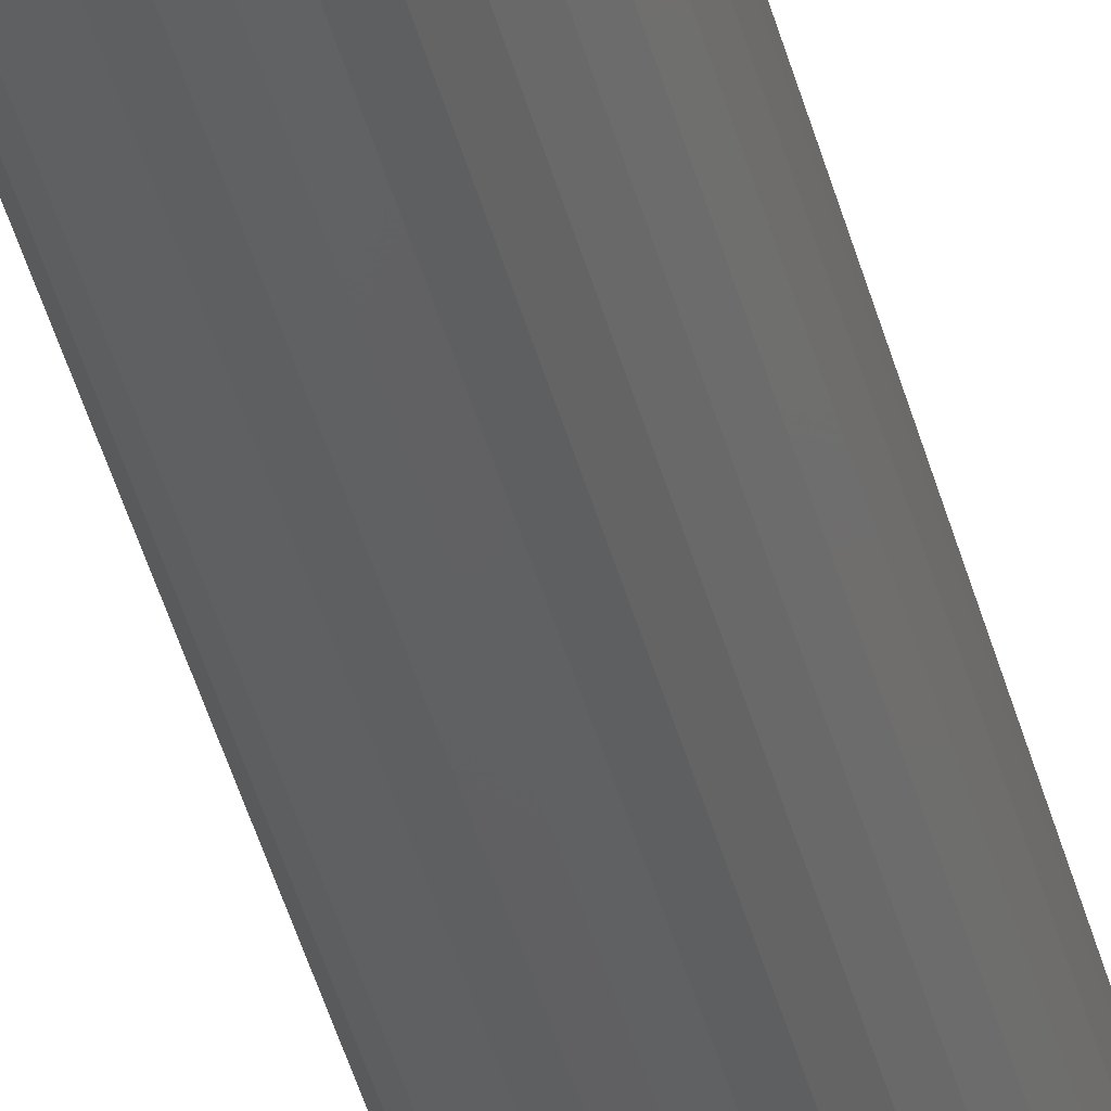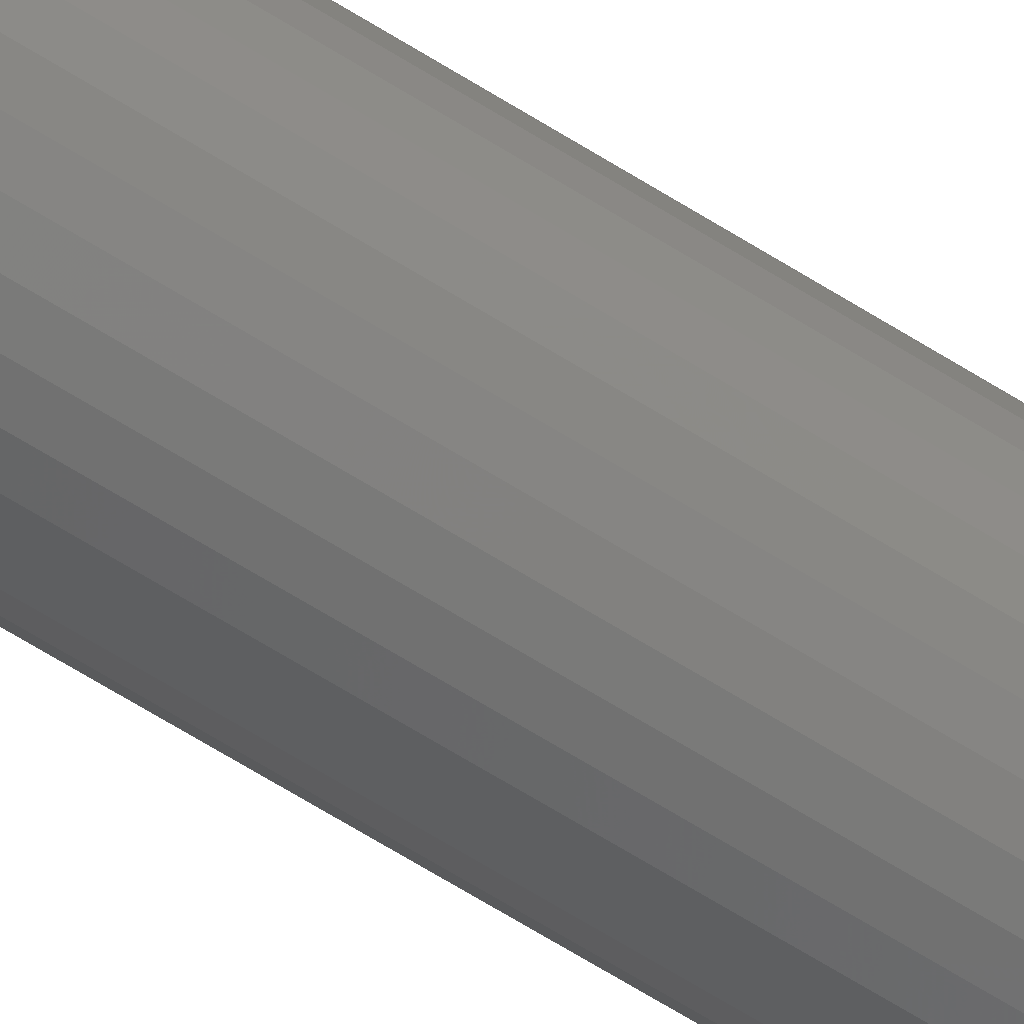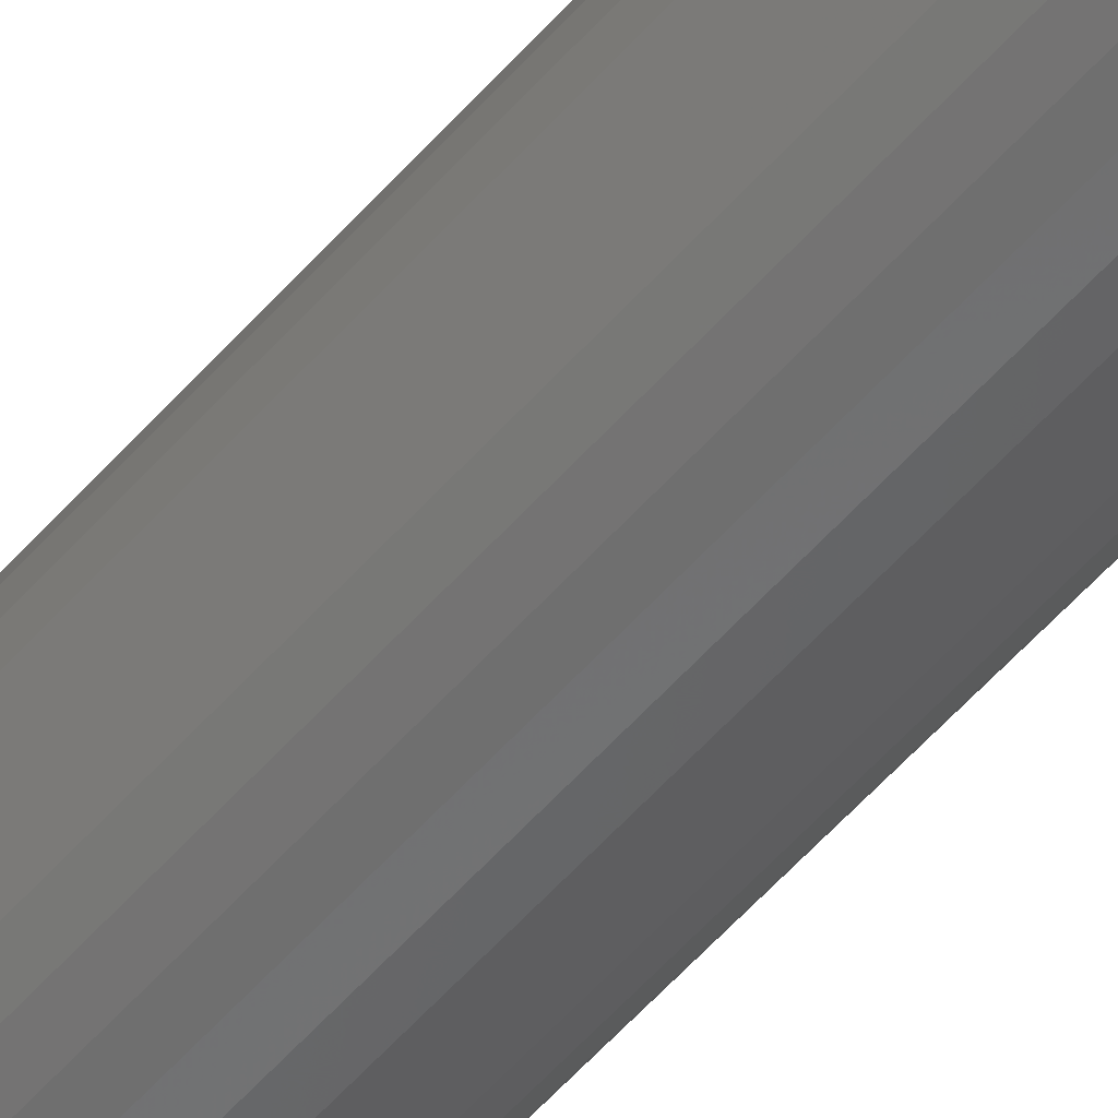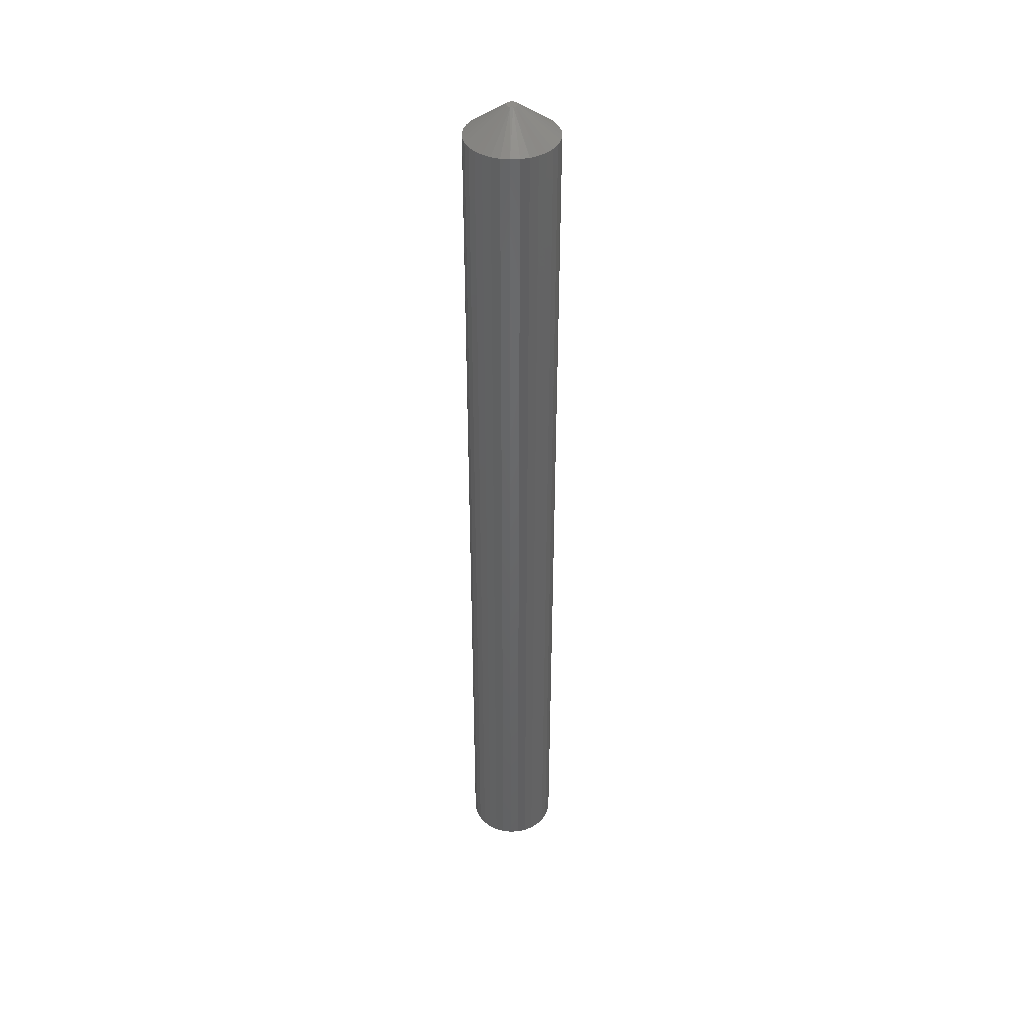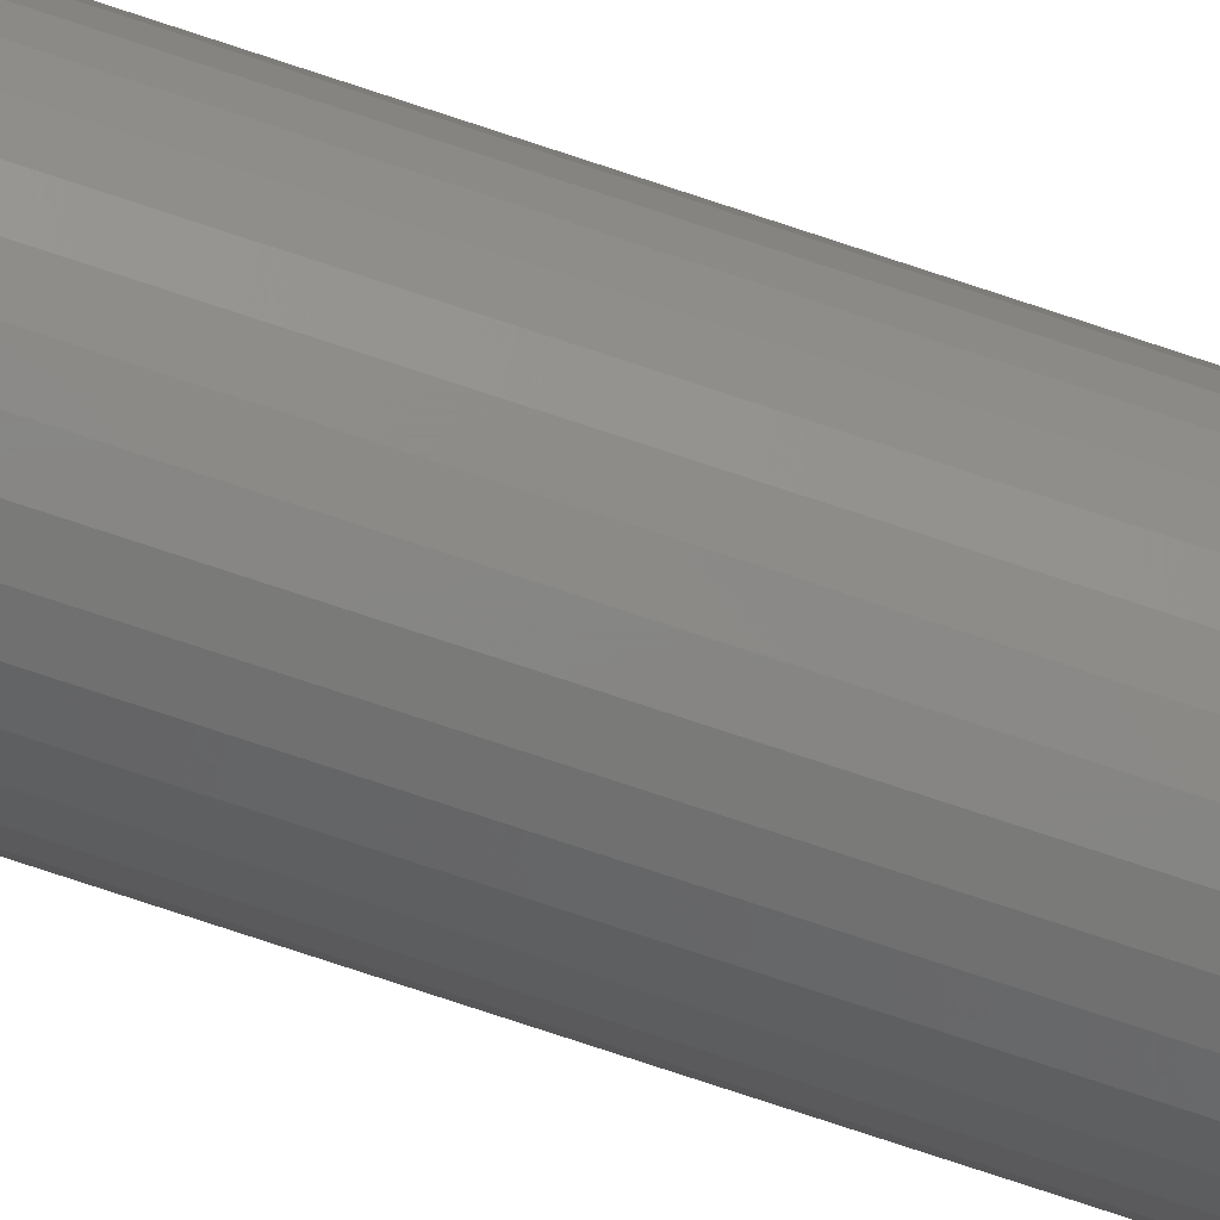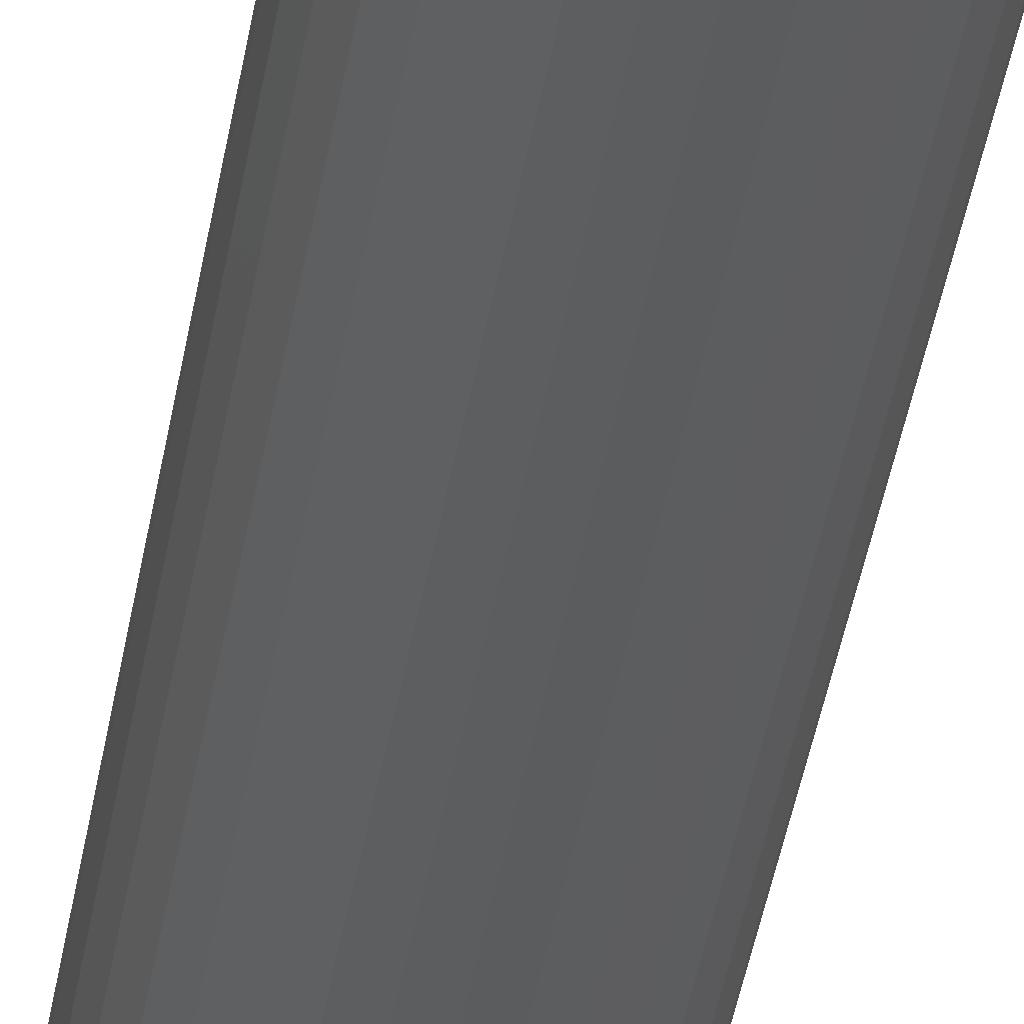
<metadata>
{"format":"stl","ext":"stl","renderer":"f3d","projection":"perspective","resolution":1024,"background":"white","views":[{"elev":-43.2,"azim":-165.6,"up":"+Y"},{"elev":-68.1,"azim":58.2,"up":"+Y"},{"elev":-53.4,"azim":-39.5,"up":"+Y"},{"elev":40.7,"azim":2.2,"up":"+Z"},{"elev":-78.7,"azim":-108.2,"up":"+Y"},{"elev":-30.0,"azim":173.0,"up":"+Y"}]}
</metadata>
<code>
# stl→obj: 78 verts, 152 faces
v 1.388e-17 3.15e-10 0.75
v 0.0004235 -0.001855 0.75
v 0.008553 2.317e-18 0.75
v 0.008129 0.001855 0.75
v 0.0004235 0.001855 0.75
v 0.006943 0.003343 0.75
v 0.005228 0.004169 0.75
v 0.003325 0.004169 0.75
v 0.00161 0.003343 0.75
v 0.008129 -0.001855 0.75
v 0.00161 -0.003343 0.75
v 0.003325 -0.004169 0.75
v 0.005228 -0.004169 0.75
v 0.006943 -0.003343 0.75
v 0.0398 0 0
v 0.0398 -8.701e-18 0.7266
v 0.03912 -0.006931 0
v 0.03912 -0.006931 0.7266
v 0.0371 -0.0136 0
v 0.0371 -0.0136 0.7266
v 0.03382 -0.01974 0
v 0.03382 -0.01974 0.7266
v 0.0294 -0.02512 0
v 0.0294 -0.02512 0.7266
v 0.02401 -0.02954 0
v 0.02401 -0.02954 0.7266
v 0.01787 -0.03282 0
v 0.01787 -0.03282 0.7266
v 0.01121 -0.03484 0
v 0.01121 -0.03484 0.7266
v 0.004276 -0.03553 0
v 0.004276 -0.03553 0.7266
v -0.002655 -0.03484 0
v -0.002655 -0.03484 0.7266
v -0.009319 -0.03282 0
v -0.009319 -0.03282 0.7266
v -0.01546 -0.02954 0
v -0.01546 -0.02954 0.7266
v -0.02084 -0.02512 0
v -0.02084 -0.02512 0.7266
v -0.02526 -0.01974 0
v -0.02526 -0.01974 0.7266
v -0.02855 -0.0136 0
v -0.02855 -0.0136 0.7266
v -0.03057 -0.006931 0
v -0.03057 -0.006931 0.7266
v -0.03125 4.351e-18 0
v -0.03125 4.351e-18 0.7266
v -0.03057 0.006931 0
v -0.03057 0.006931 0.7266
v -0.02855 0.0136 0
v -0.02855 0.0136 0.7266
v -0.02526 0.01974 0
v -0.02526 0.01974 0.7266
v -0.02084 0.02512 0
v -0.02084 0.02512 0.7266
v -0.01546 0.02954 0
v -0.01546 0.02954 0.7266
v -0.009319 0.03282 0
v -0.009319 0.03282 0.7266
v -0.002655 0.03484 0
v -0.002655 0.03484 0.7266
v 0.004276 0.03553 0
v 0.004276 0.03553 0.7266
v 0.01121 0.03484 0
v 0.01121 0.03484 0.7266
v 0.01787 0.03282 0
v 0.01787 0.03282 0.7266
v 0.02401 0.02954 0
v 0.02401 0.02954 0.7266
v 0.0294 0.02512 0
v 0.0294 0.02512 0.7266
v 0.03382 0.01974 0
v 0.03382 0.01974 0.7266
v 0.0371 0.0136 0
v 0.0371 0.0136 0.7266
v 0.03912 0.006931 0
v 0.03912 0.006931 0.7266
f 1 2 3
f 1 3 4
f 1 4 5
f 5 4 6
f 5 6 7
f 5 7 8
f 5 8 9
f 10 3 2
f 10 2 11
f 10 11 12
f 10 12 13
f 10 13 14
f 15 16 17
f 17 16 18
f 17 18 19
f 19 18 20
f 19 20 21
f 21 20 22
f 21 22 23
f 23 22 24
f 23 24 25
f 25 24 26
f 25 26 27
f 27 26 28
f 27 28 29
f 29 28 30
f 29 30 31
f 31 30 32
f 31 32 33
f 33 32 34
f 33 34 35
f 35 34 36
f 35 36 37
f 37 36 38
f 37 38 39
f 39 38 40
f 39 40 41
f 41 40 42
f 41 42 43
f 43 42 44
f 43 44 45
f 45 44 46
f 45 46 47
f 47 46 48
f 47 48 49
f 49 48 50
f 49 50 51
f 51 50 52
f 51 52 53
f 53 52 54
f 53 54 55
f 55 54 56
f 55 56 57
f 57 56 58
f 57 58 59
f 59 58 60
f 59 60 61
f 61 60 62
f 61 62 63
f 63 62 64
f 63 64 65
f 65 64 66
f 65 66 67
f 67 66 68
f 67 68 69
f 69 68 70
f 69 70 71
f 71 70 72
f 71 72 73
f 73 72 74
f 73 74 75
f 75 74 76
f 75 76 77
f 77 76 78
f 77 78 15
f 15 78 16
f 48 46 1
f 46 2 1
f 44 42 2
f 46 44 2
f 42 40 11
f 2 42 11
f 38 12 11
f 11 40 38
f 34 32 12
f 12 36 34
f 38 36 12
f 32 30 13
f 12 32 13
f 28 14 13
f 13 30 28
f 26 24 14
f 28 26 14
f 22 20 10
f 24 22 10
f 14 24 10
f 3 10 20
f 3 20 18
f 3 18 16
f 16 78 3
f 78 4 3
f 76 74 4
f 78 76 4
f 74 72 6
f 4 74 6
f 70 7 6
f 6 72 70
f 66 64 7
f 7 68 66
f 70 68 7
f 64 62 8
f 7 64 8
f 60 9 8
f 8 62 60
f 58 56 9
f 60 58 9
f 54 52 5
f 56 54 5
f 9 56 5
f 1 5 52
f 1 52 50
f 1 50 48
f 59 61 63
f 59 63 65
f 67 59 65
f 57 59 67
f 69 57 67
f 55 57 69
f 71 55 69
f 53 55 71
f 73 53 71
f 51 53 73
f 75 51 73
f 49 51 75
f 77 49 75
f 19 43 17
f 41 43 19
f 21 41 19
f 39 41 21
f 23 39 21
f 37 39 23
f 25 37 23
f 35 37 25
f 27 35 25
f 33 35 27
f 31 33 27
f 29 31 27
f 43 45 17
f 17 45 47
f 17 47 15
f 15 47 49
f 15 49 77

</code>
